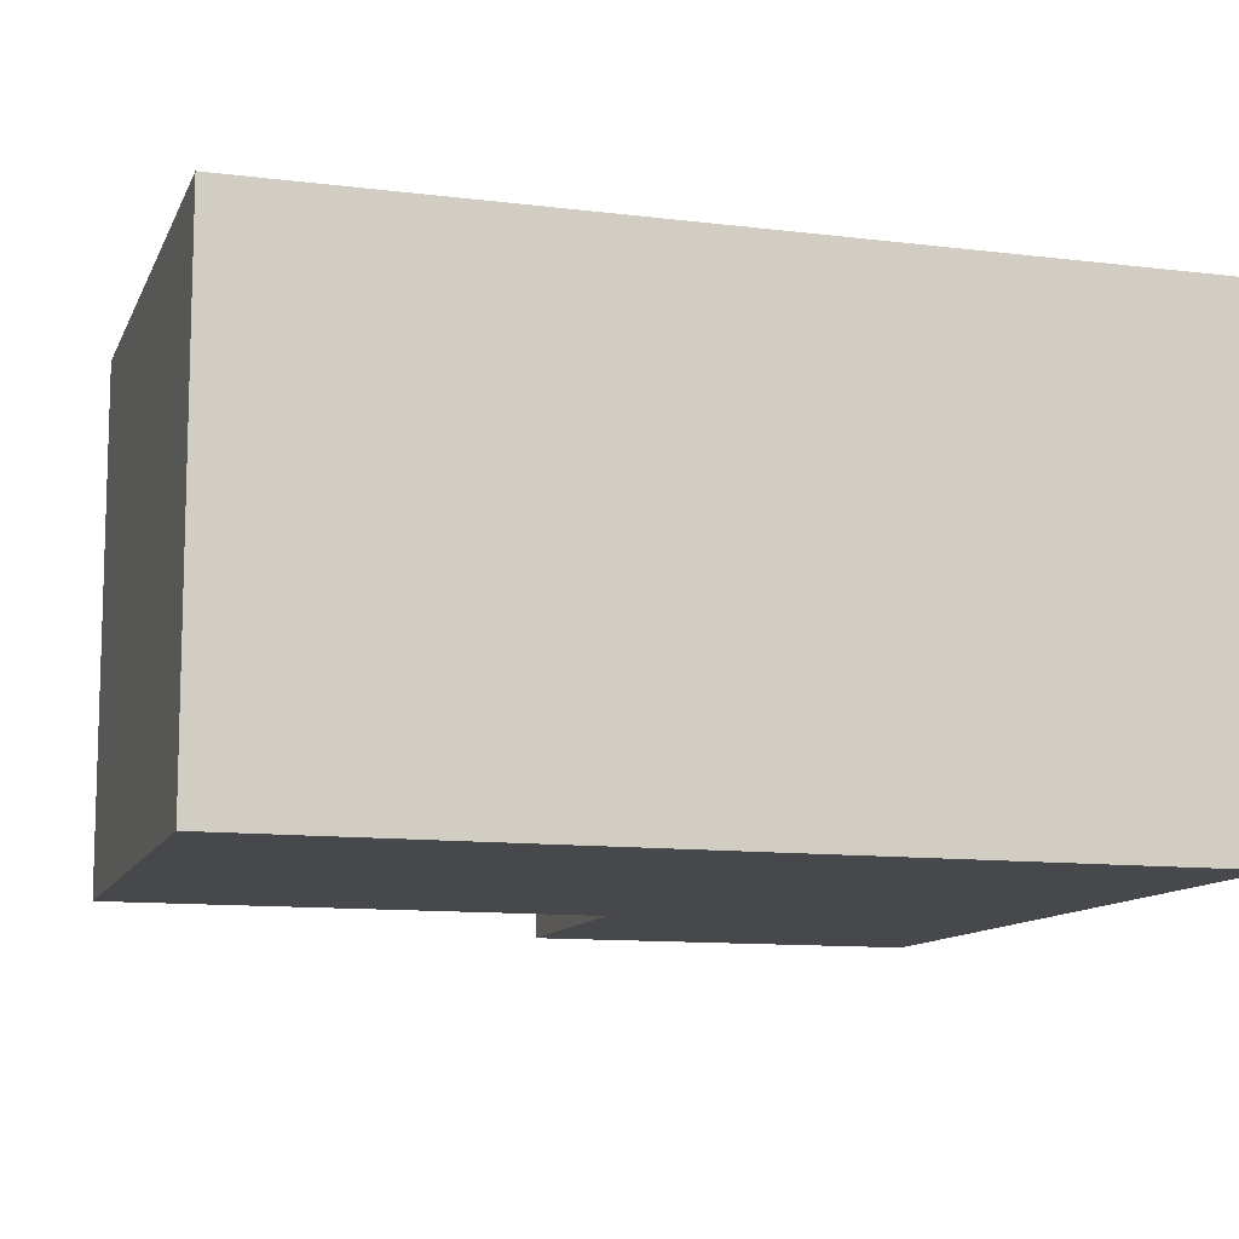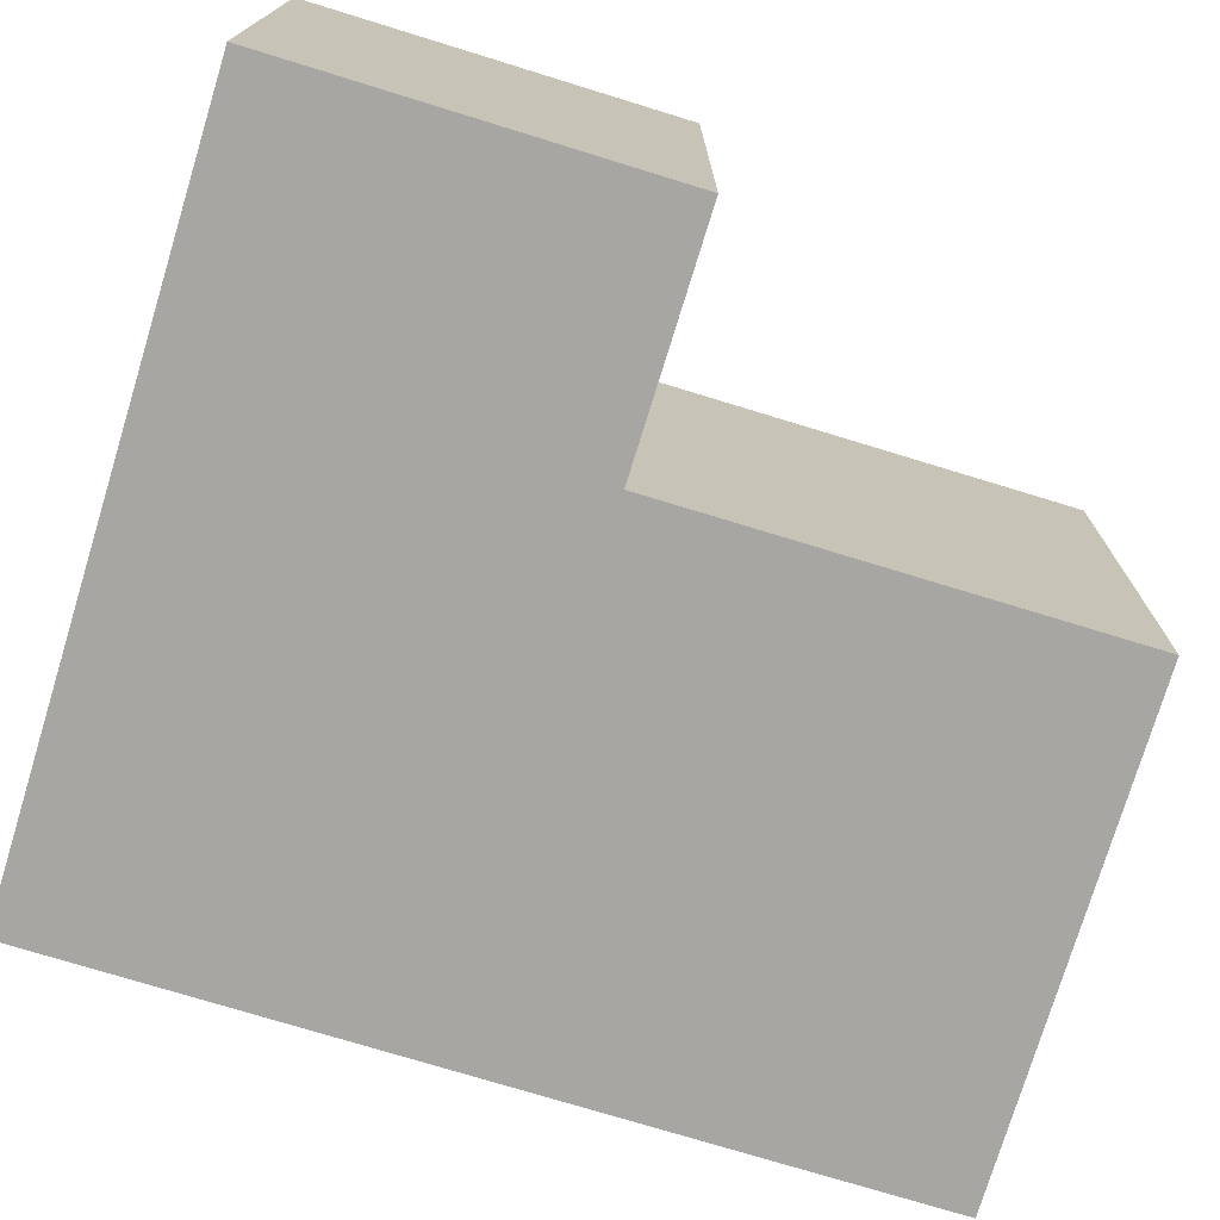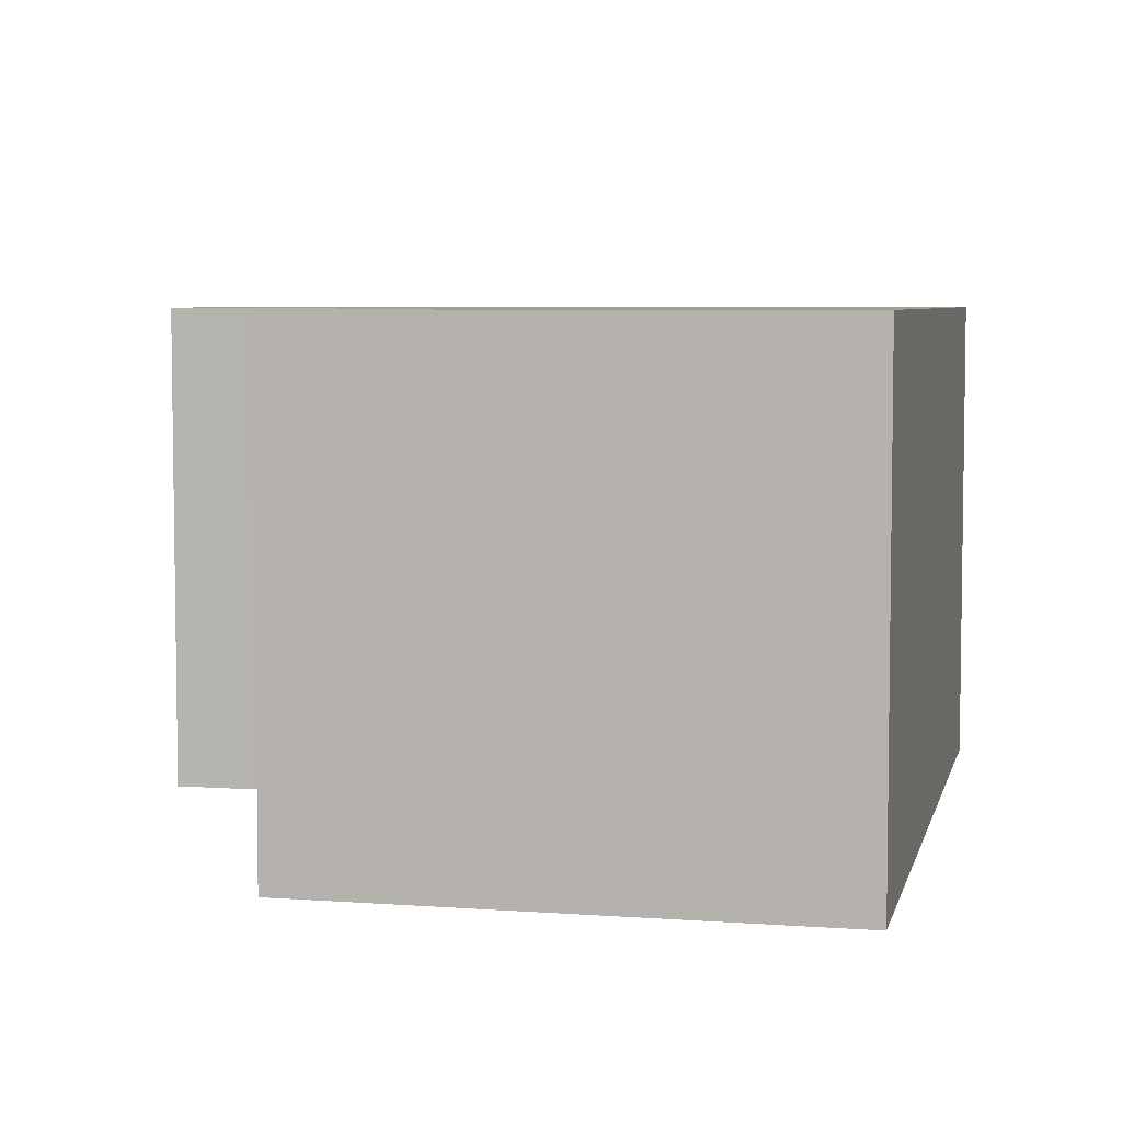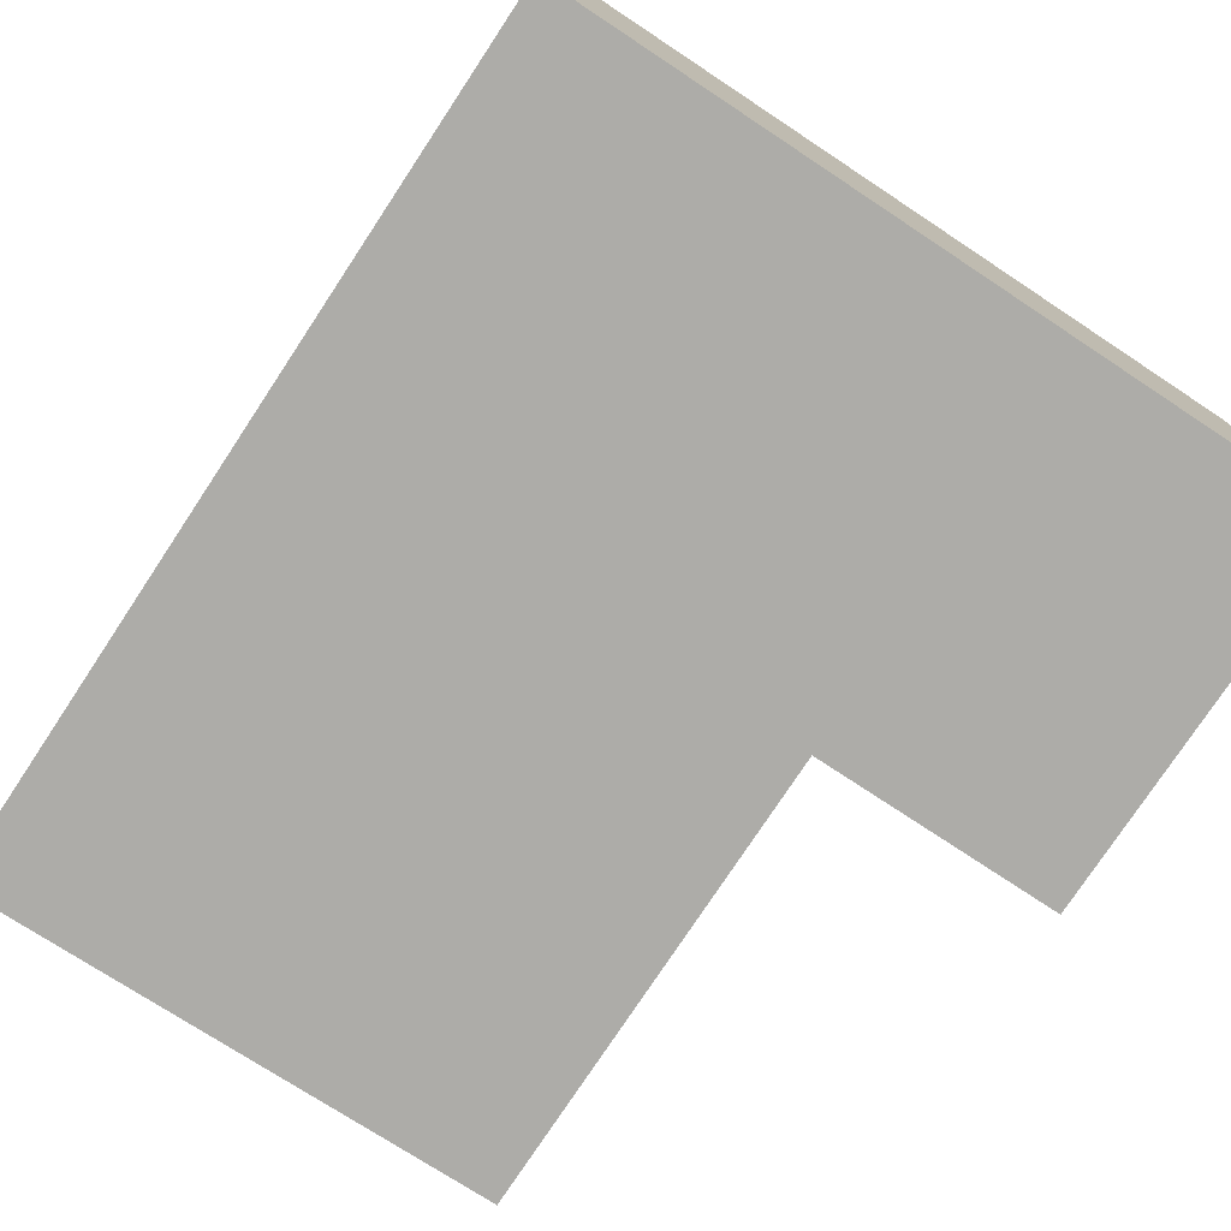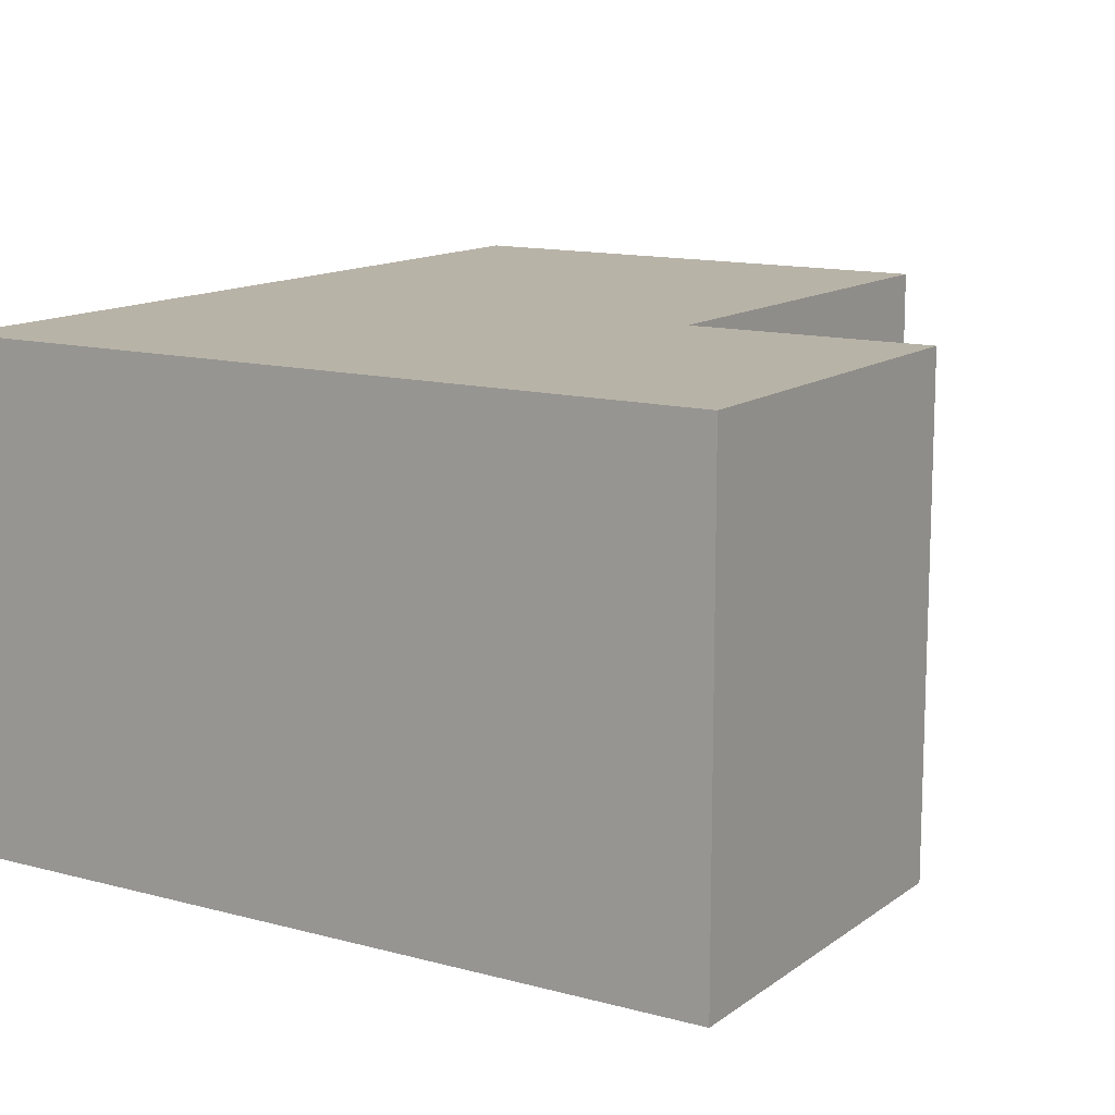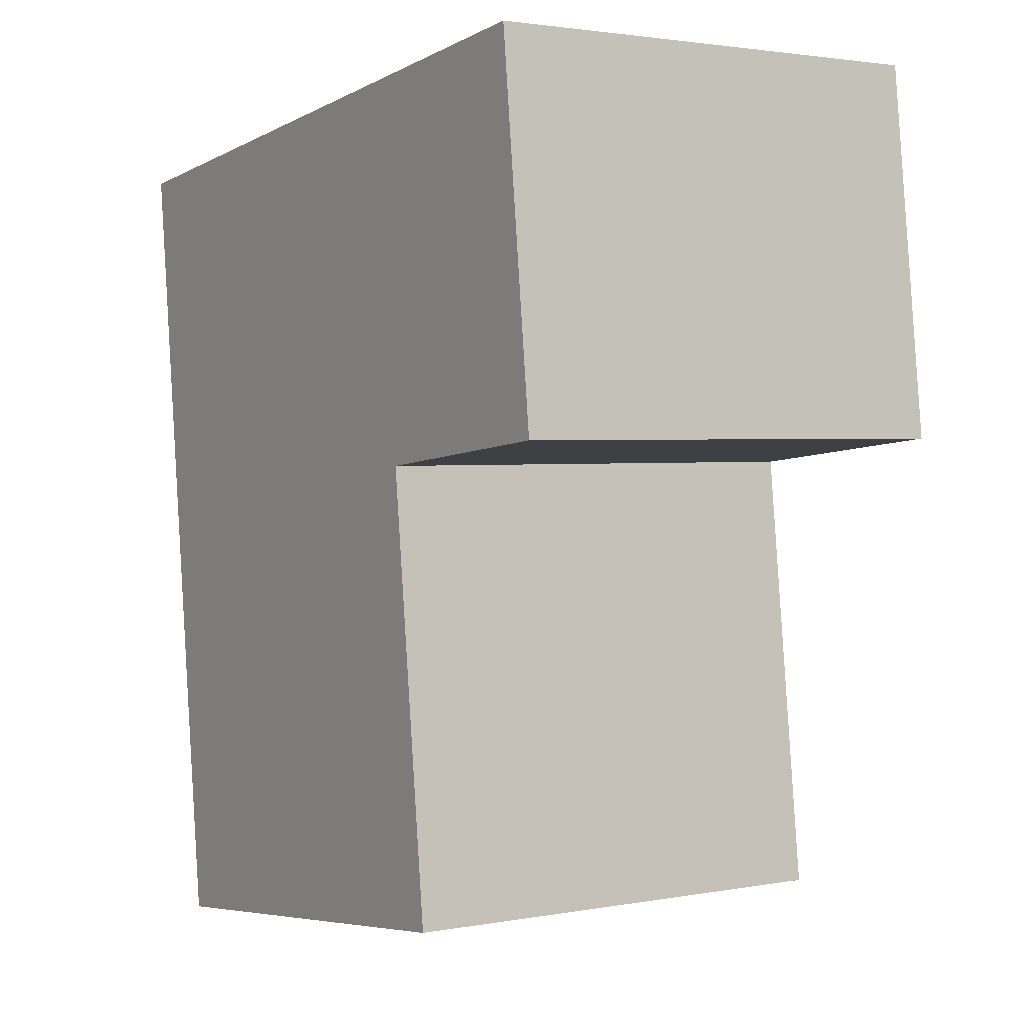
<metadata>
{"format":"obj","ext":"obj","renderer":"f3d","projection":"perspective","resolution":1024,"background":"white","views":[{"elev":-11.1,"azim":-113.5,"up":"+Y"},{"elev":-74.2,"azim":66.5,"up":"+Y"},{"elev":5.6,"azim":-174.1,"up":"+Y"},{"elev":-76.7,"azim":-39.8,"up":"+Y"},{"elev":12.8,"azim":25.7,"up":"+Y"},{"elev":2.2,"azim":56.9,"up":"+Z"}]}
</metadata>
<code>
v  11.65 7.051 -4.411
v  7.596 7.051 0.842
v  11.02 7.051 1.222
v  0 7.051 4.317e-16
v  8.221 7.051 -4.795
v  8.12 7.051 -4.806
v  0.636 7.051 -5.739
v  8.132 7.051 -4.908
v  8.881 7.051 -11.53
v  1.383 7.051 -12.47
v  1.383 7.638e-16 -12.47
v  0.636 3.514e-16 -5.739
v  0 0 0
v  7.596 -5.156e-17 0.842
v  11.02 -7.483e-17 1.222
v  11.65 2.701e-16 -4.411
v  8.12 2.943e-16 -4.806
v  8.881 7.061e-16 -11.53
v  8.132 3.005e-16 -4.908
v  8.221 2.936e-16 -4.795
g defaultobject
f 1 2 3
f 2 1 4
f 4 1 5
f 4 5 6
f 4 6 7
f 7 6 8
f 7 8 9
f 7 9 10
f 11 7 10
f 7 11 4
f 4 11 12
f 4 12 13
f 13 2 4
f 2 13 14
f 2 14 3
f 3 14 15
f 15 1 3
f 1 15 16
f 17 8 6
f 8 17 9
f 9 17 18
f 18 17 19
f 16 5 1
f 5 16 6
f 6 16 17
f 17 16 20
f 18 10 9
f 10 18 11
f 14 16 15
f 16 14 13
f 16 13 20
f 20 13 17
f 17 13 12
f 17 12 19
f 19 12 18
f 18 12 11

</code>
